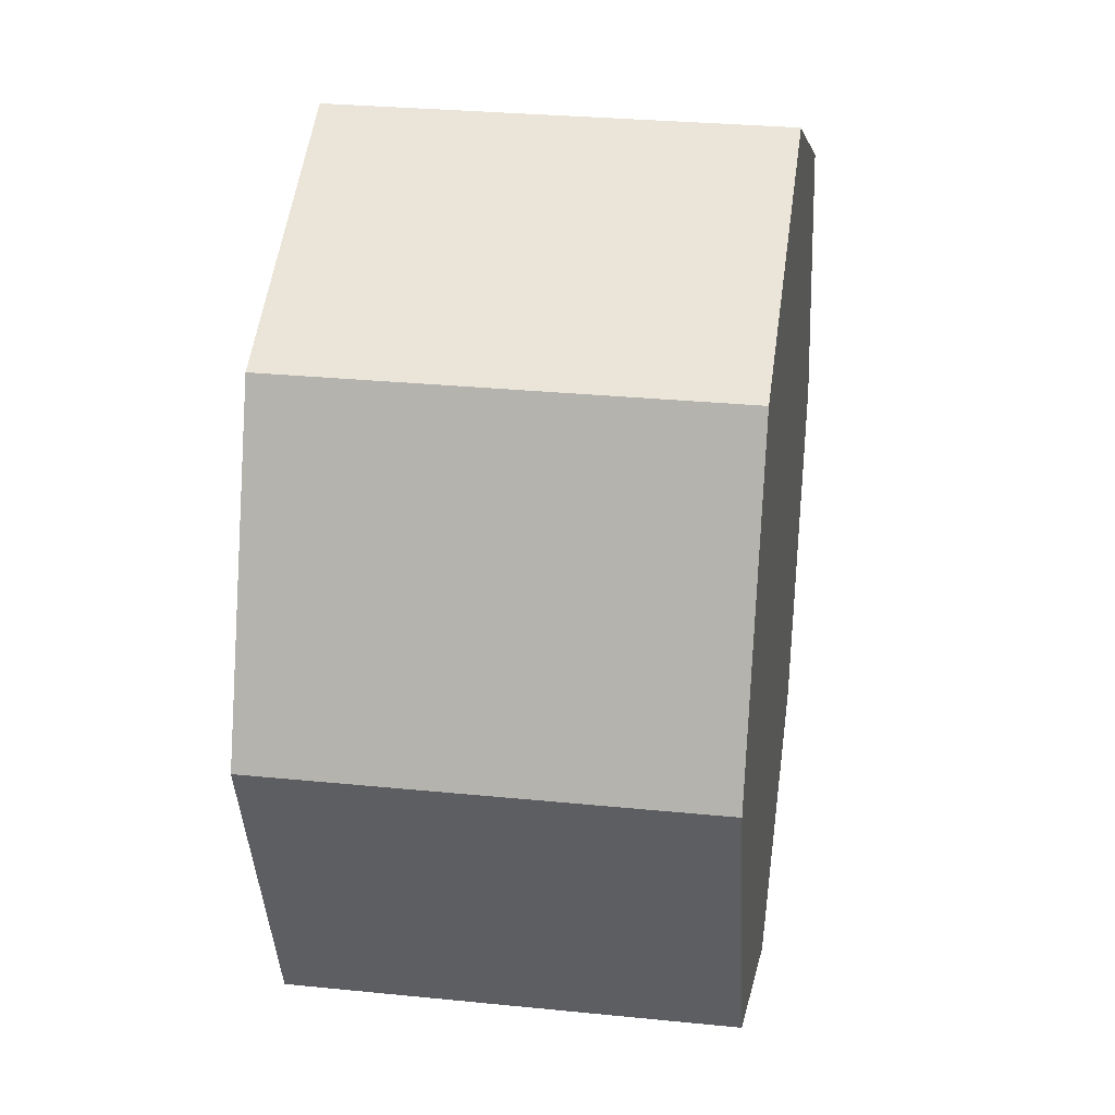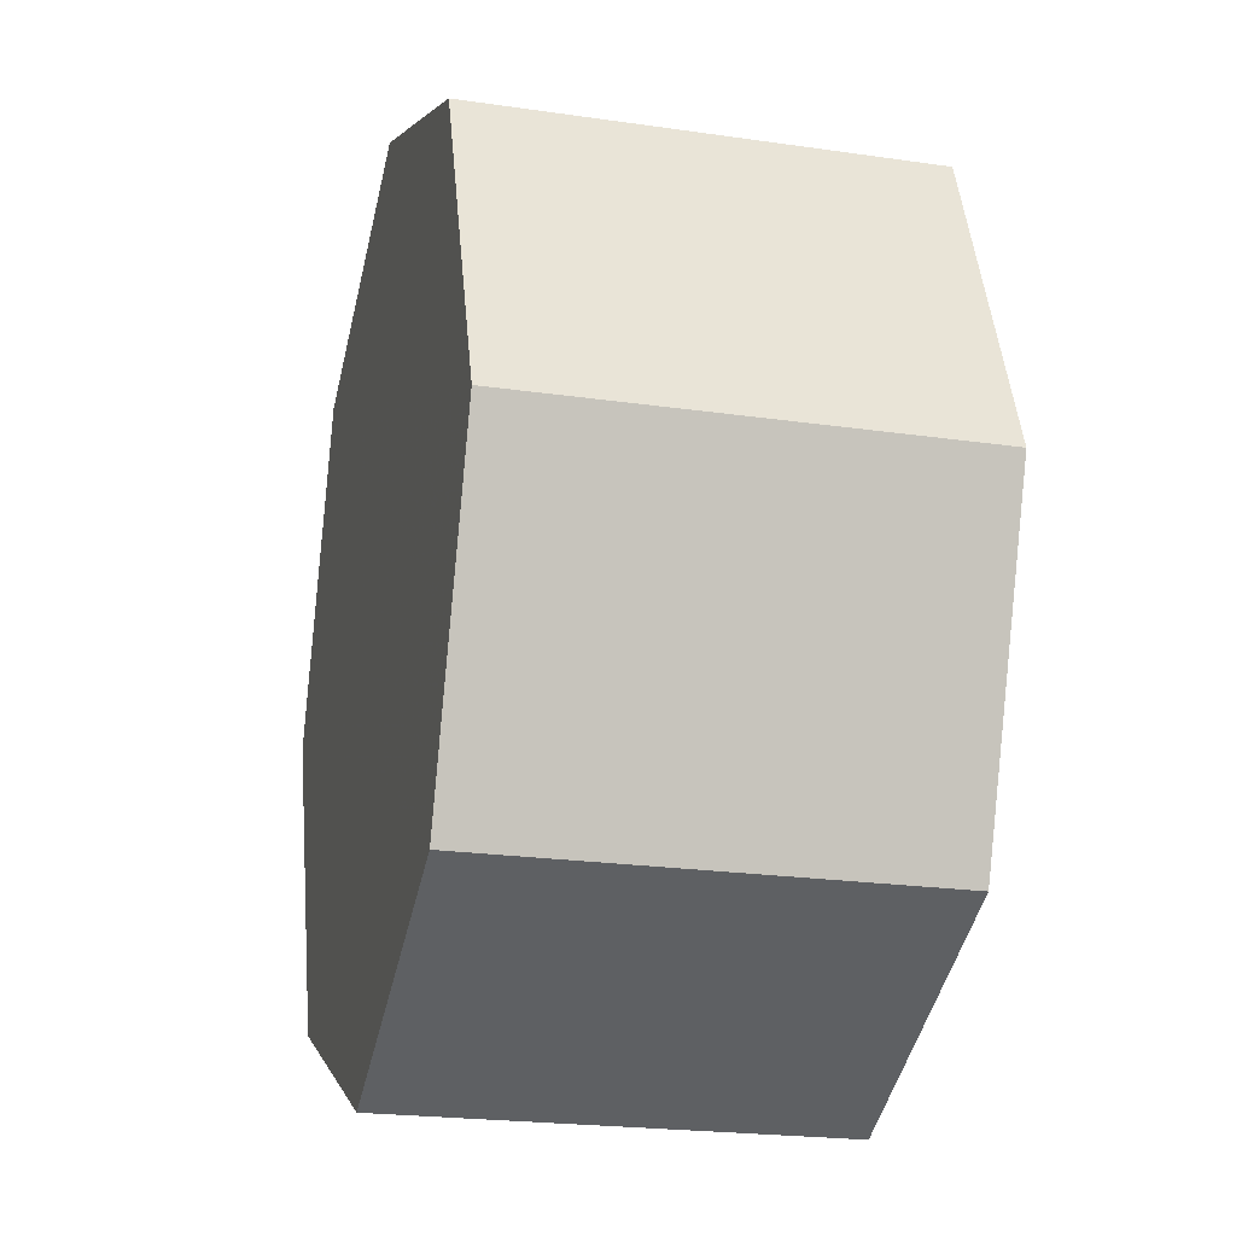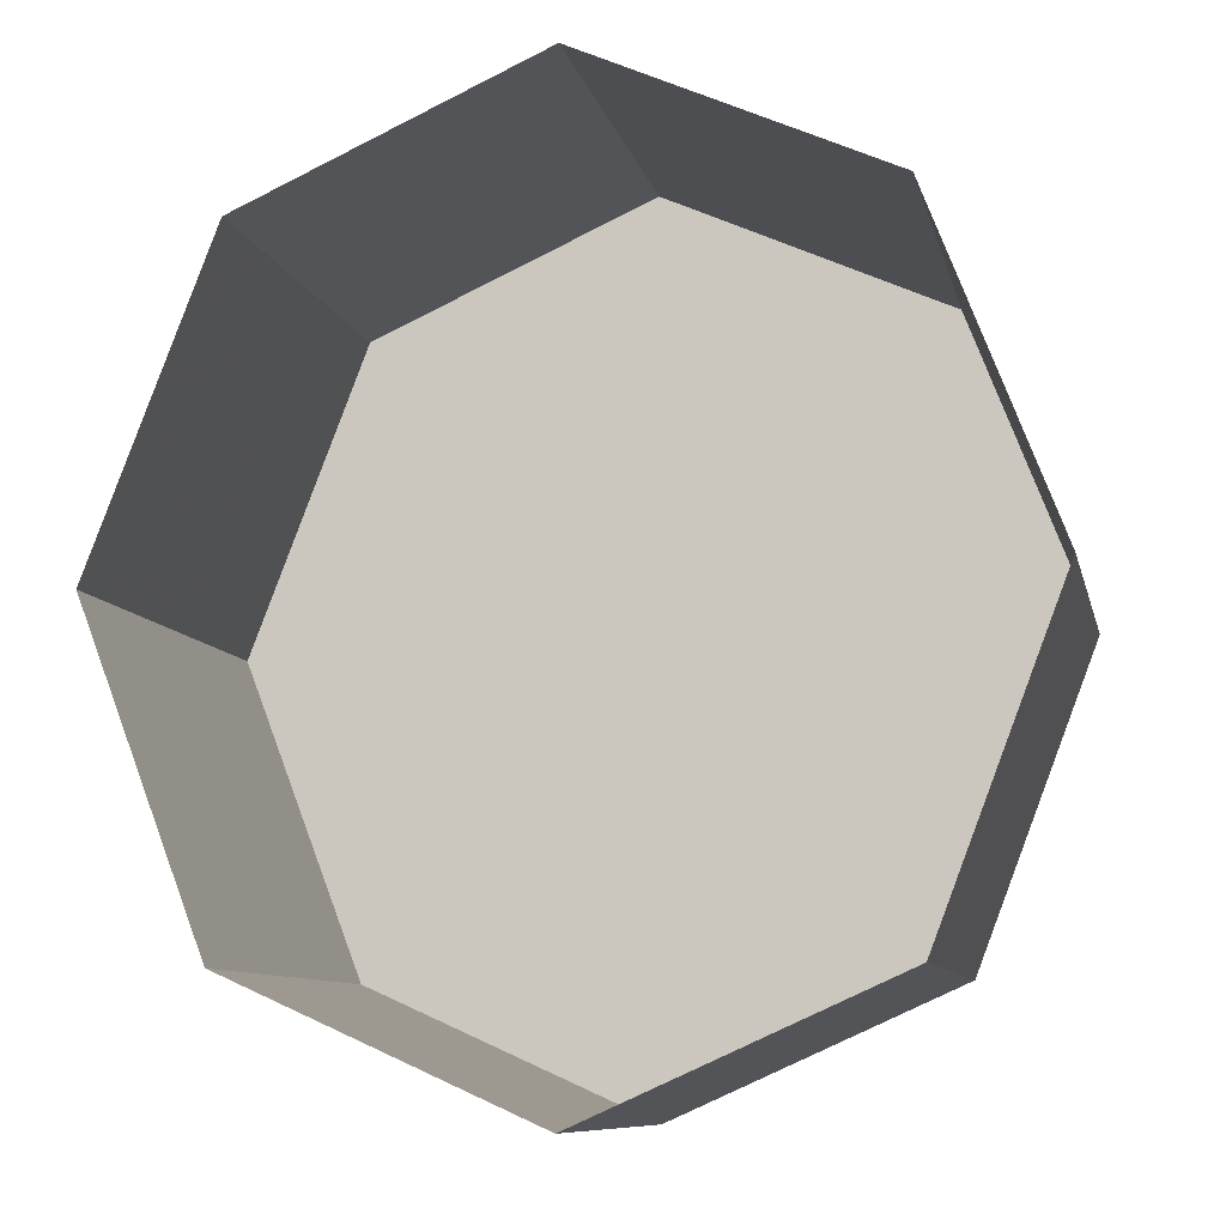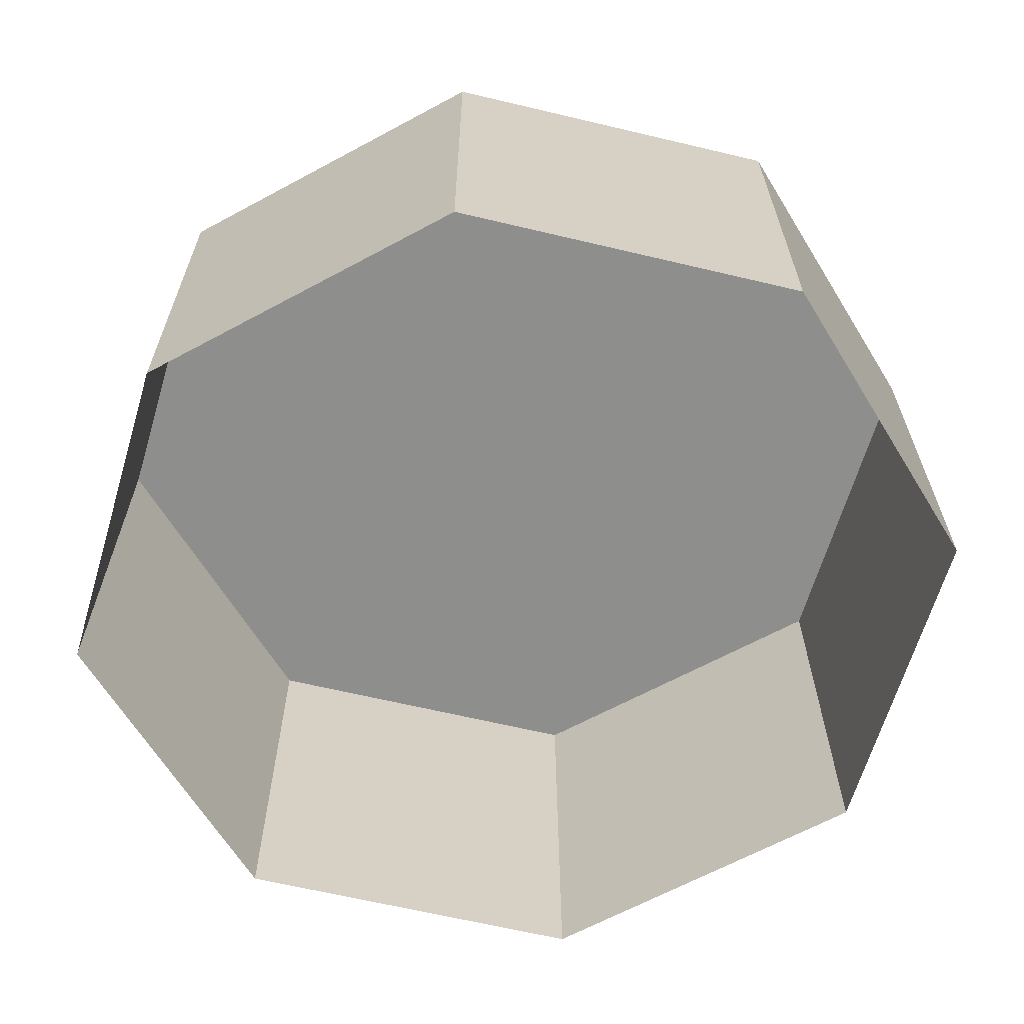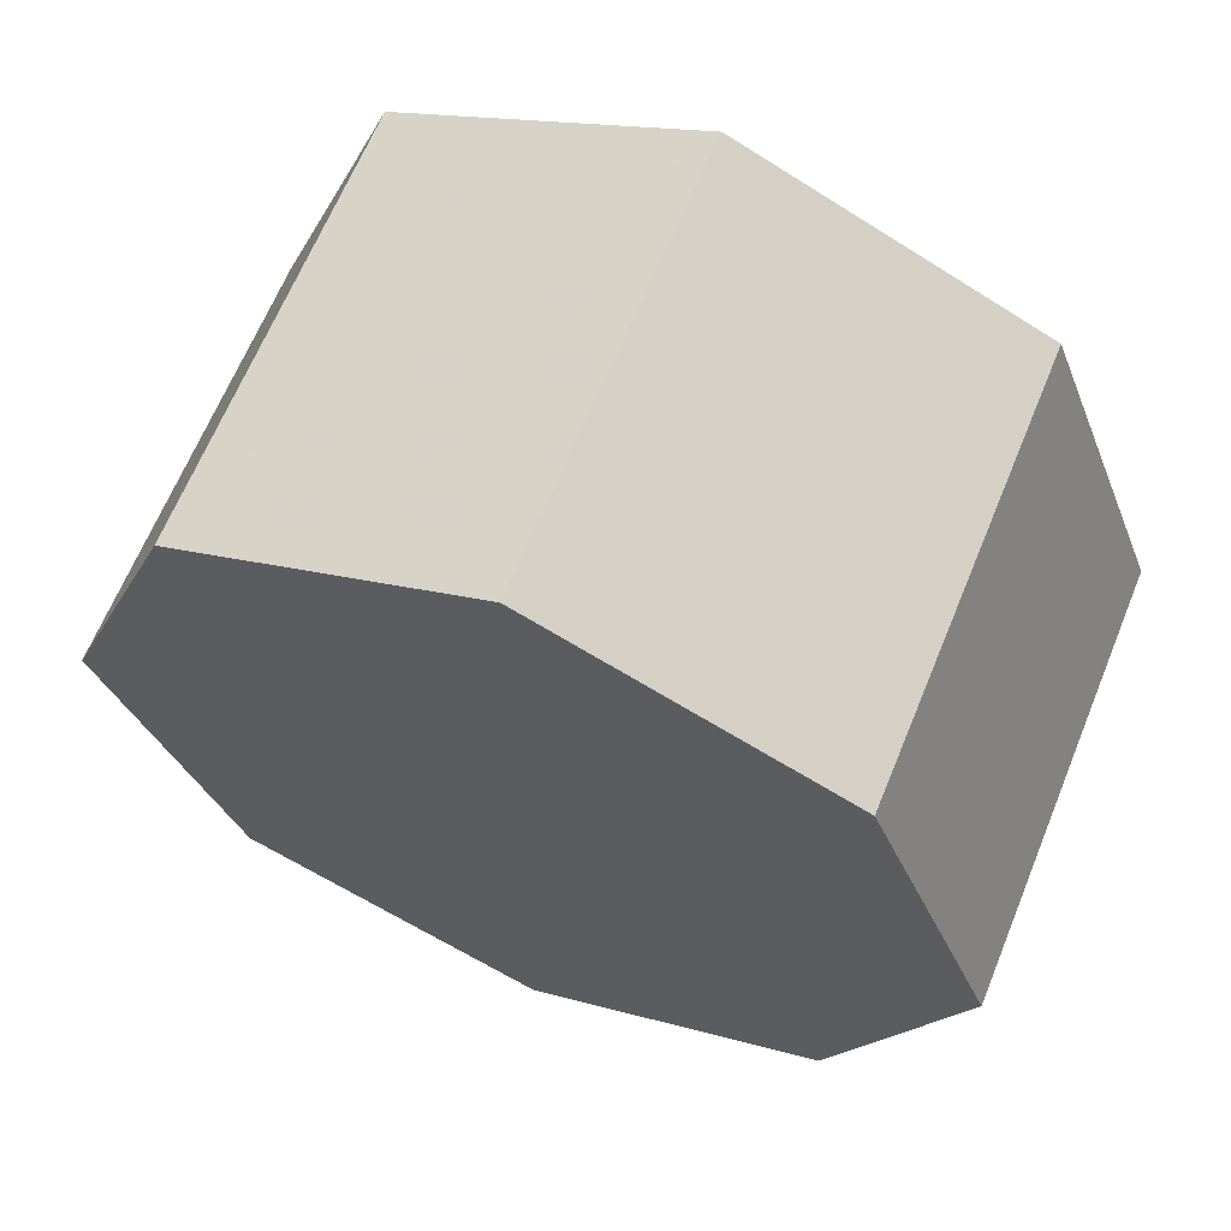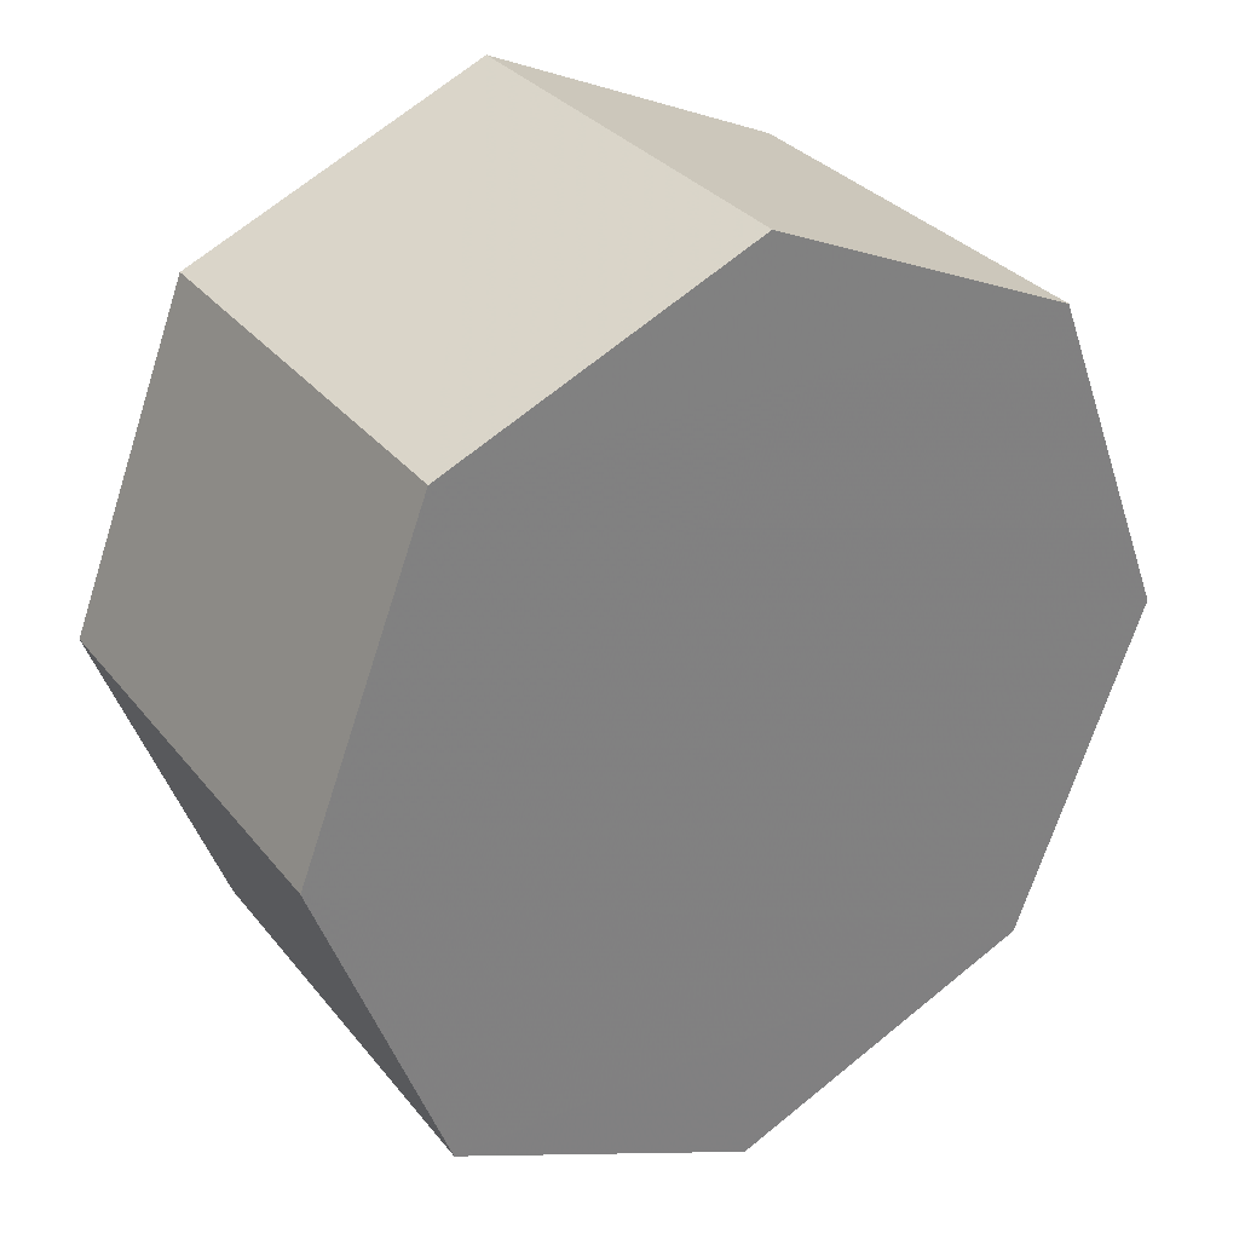
<metadata>
{"format":"obj","ext":"obj","renderer":"f3d","projection":"perspective","resolution":1024,"background":"white","views":[{"elev":28.9,"azim":97.7,"up":"+Z"},{"elev":-21.9,"azim":-105.2,"up":"+Z"},{"elev":-9.2,"azim":11.2,"up":"+Z"},{"elev":-65.7,"azim":97.5,"up":"+Y"},{"elev":64.9,"azim":-158.7,"up":"+Z"},{"elev":31.2,"azim":147.6,"up":"+Z"}]}
</metadata>
<code>
v 0.3482 -0.006928 -0.1138
v 0.3483 -0.000844 -0.1138
v 0.3441 -0.0007805 -0.1157
v 0.3441 -0.006864 -0.1157
v 0.3499 -0.006954 -0.1094
v 0.35 -0.0008703 -0.1094
v 0.3482 -0.006928 -0.1049
v 0.3483 -0.000844 -0.1049
v 0.3441 -0.006864 -0.1031
v 0.3441 -0.0007805 -0.1031
v 0.3399 -0.0068 -0.1049
v 0.34 -0.0007165 -0.1049
v 0.3382 -0.006774 -0.1094
v 0.3383 -0.0006902 -0.1094
v 0.3399 -0.0068 -0.1138
v 0.34 -0.0007165 -0.1138
f 2 4 1
f 2 3 4
f 6 2 1
f 16 3 2
f 3 15 4
f 6 16 2
f 5 6 1
f 3 16 15
f 14 16 6
f 7 6 5
f 16 14 15
f 14 6 8
f 8 6 7
f 15 14 13
f 14 8 12
f 9 8 7
f 14 11 13
f 12 8 10
f 14 12 11
f 10 8 9
f 12 10 11
f 11 10 9

</code>
